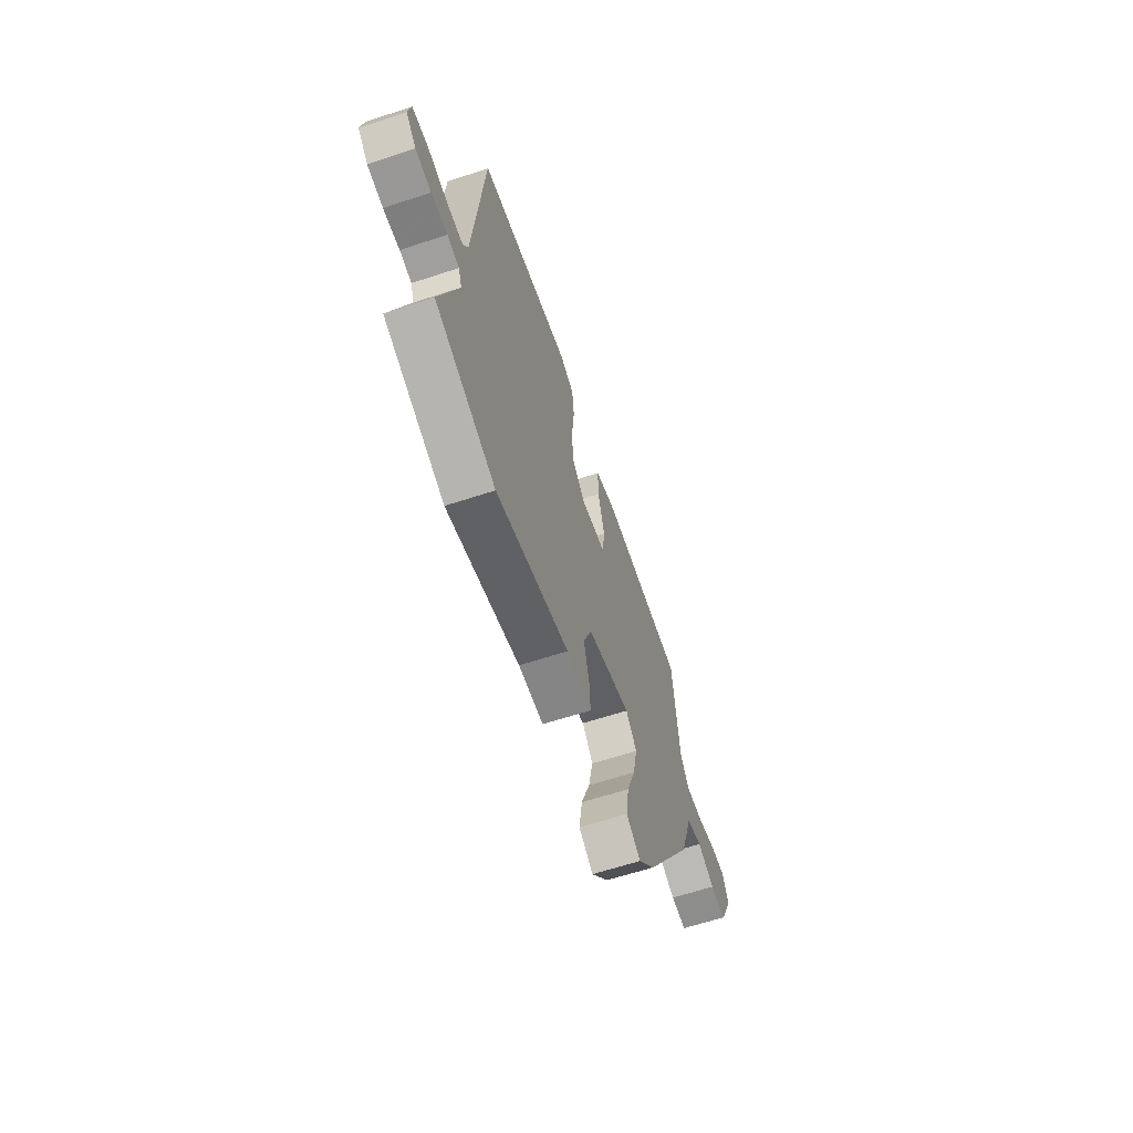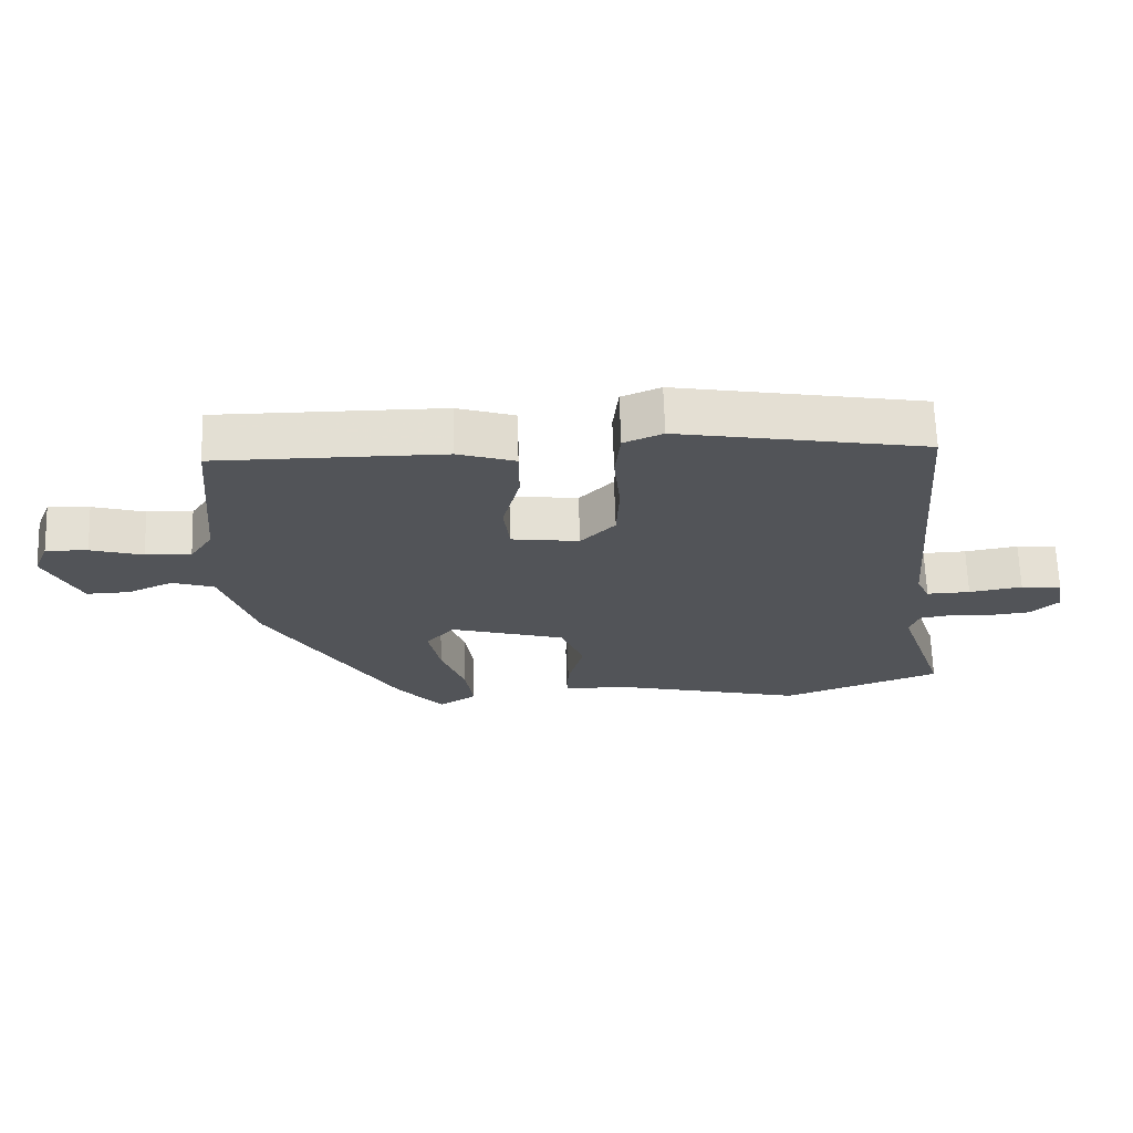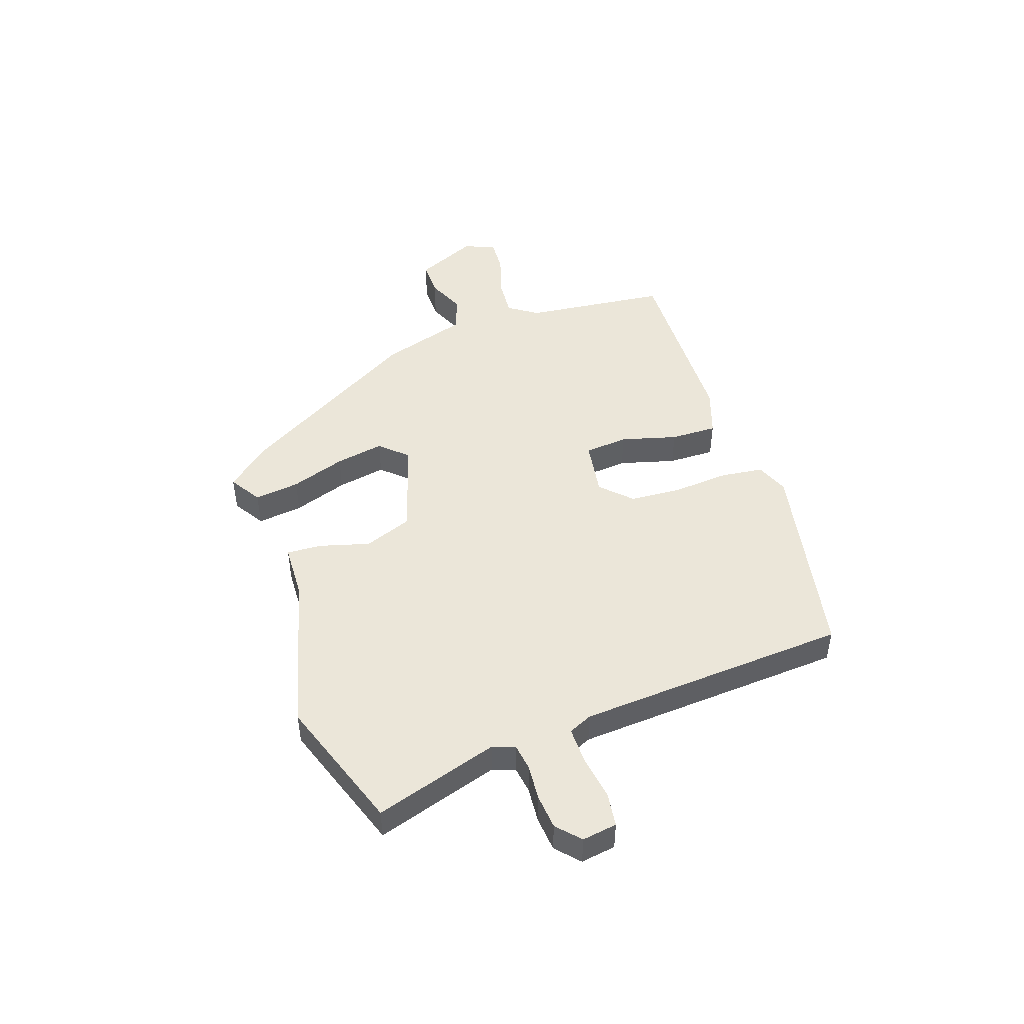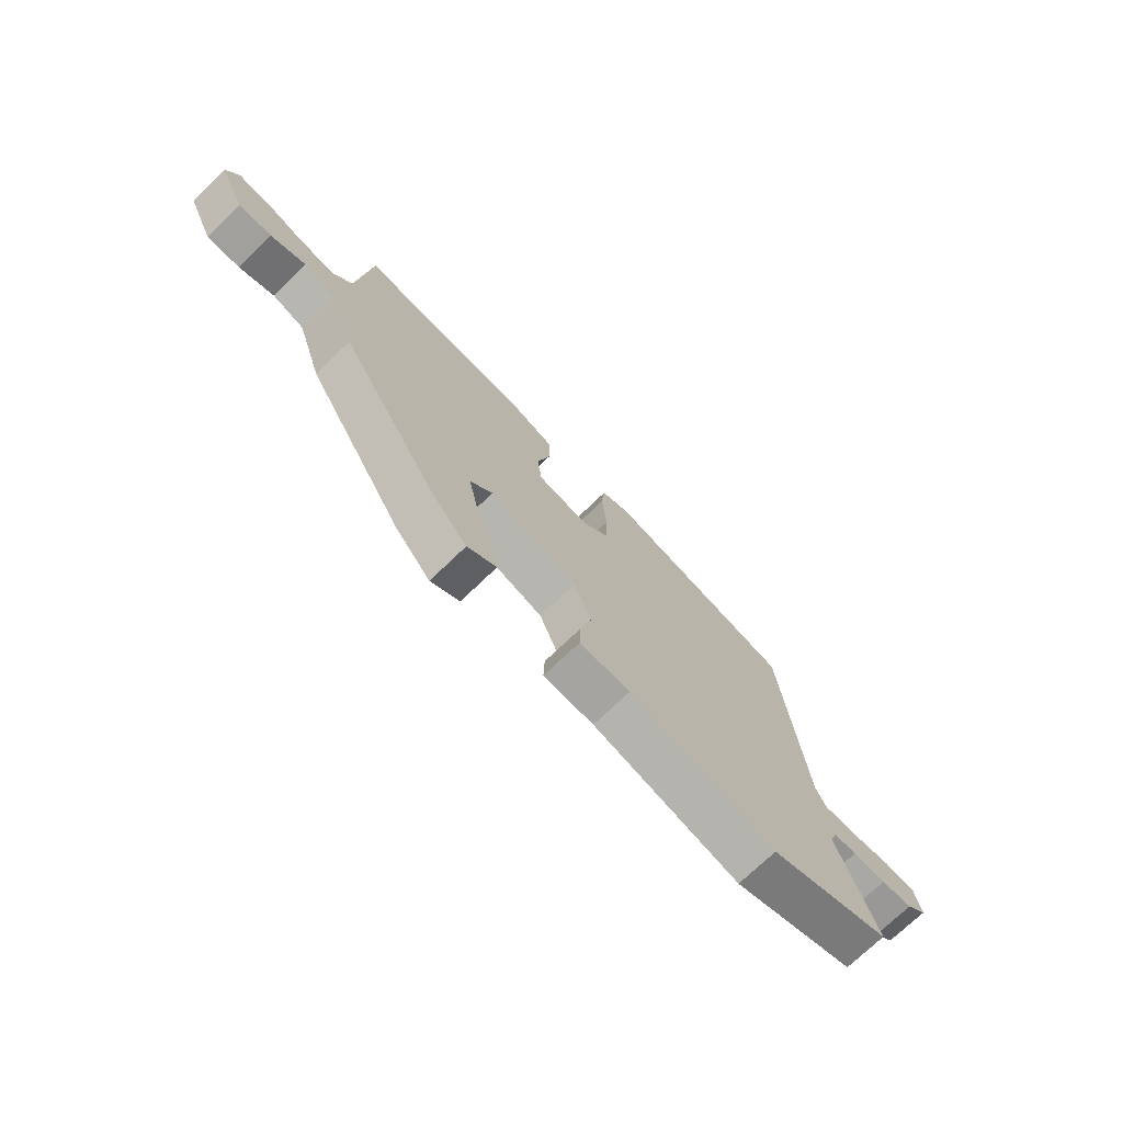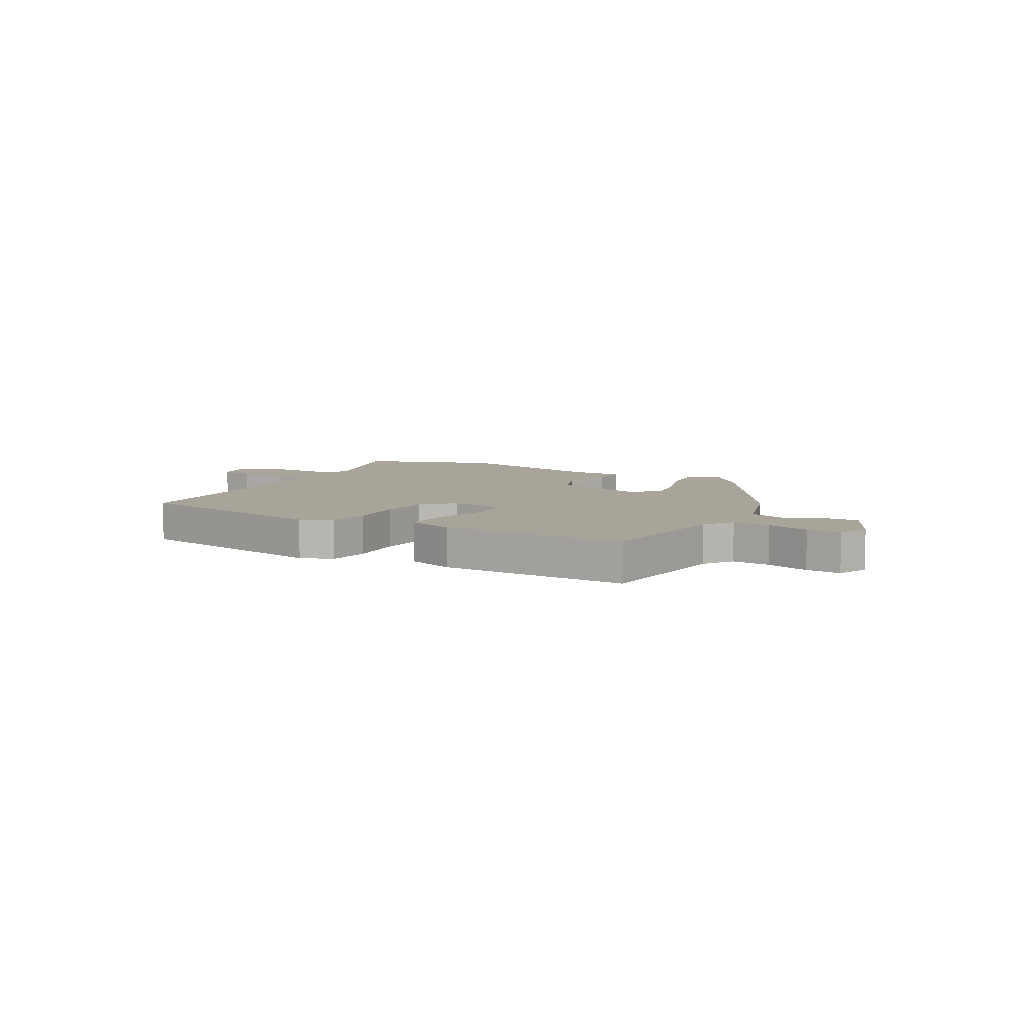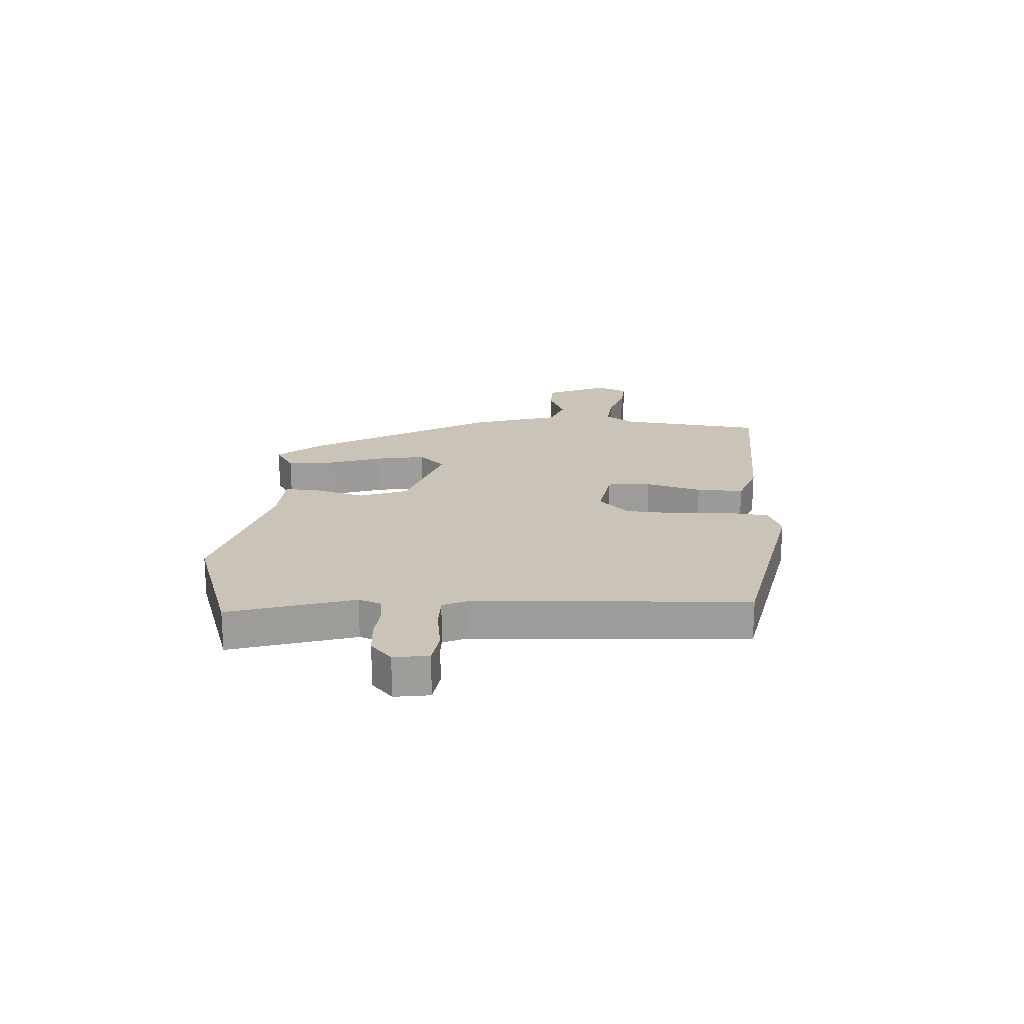
<metadata>
{"format":"obj","ext":"obj","renderer":"f3d","projection":"perspective","resolution":1024,"background":"white","views":[{"elev":-62.8,"azim":-71.5,"up":"+Z"},{"elev":67.0,"azim":178.1,"up":"+Z"},{"elev":47.2,"azim":-107.8,"up":"+Y"},{"elev":-72.8,"azim":134.0,"up":"+Z"},{"elev":7.1,"azim":30.4,"up":"+Y"},{"elev":20.0,"azim":-85.1,"up":"+Y"}]}
</metadata>
<code>
v 0.516 0.07 0.47
v 0.54 0.07 0.207
v 0.575 0.07 0.154
v 0.644 0.07 0.158
v 0.723 0.07 0.181
v 0.786 0.07 0.184
v 0.809 0.07 0.127
v 0.756 0.07 0.015
v 0.691 0.07 0.017
v 0.622 0.07 0.048
v 0.558 0.07 0.027
v 0.506 0.07 -0.131
v 0.308 0.07 -0.455
v 0.238 0.07 -0.536
v 0.181 0.07 -0.499
v 0.193 0.07 -0.417
v 0.229 0.07 -0.318
v 0.247 0.07 -0.23
v 0.203 0.07 -0.181
v 0.028 0.07 -0.232
v -0.007 0.07 -0.319
v 0.017 0.07 -0.411
v 0.019 0.07 -0.474
v -0.081 0.07 -0.476
v -0.372 0.07 -0.547
v -0.614 0.07 -0.458
v -0.54 0.07 -0.235
v -0.554 0.07 -0.194
v -0.602 0.07 -0.186
v -0.667 0.07 -0.19
v -0.73 0.07 -0.183
v -0.771 0.07 -0.144
v -0.76 0.07 -0.081
v -0.698 0.07 -0.074
v -0.617 0.07 -0.088
v -0.551 0.07 -0.09
v -0.531 0.07 -0.048
v -0.49 0.07 0.445
v -0.113 0.07 0.512
v -0.054 0.07 0.487
v -0.046 0.07 0.409
v -0.056 0.07 0.307
v -0.052 0.07 0.214
v 0 0.07 0.16
v 0.103 0.07 0.174
v 0.112 0.07 0.253
v 0.086 0.07 0.355
v 0.086 0.07 0.44
v 0.173 0.07 0.468
v 0.516 0 0.47
v 0.54 0 0.207
v 0.575 0 0.154
v 0.644 0 0.158
v 0.723 0 0.181
v 0.786 0 0.184
v 0.809 0 0.127
v 0.756 0 0.015
v 0.691 0 0.017
v 0.622 0 0.048
v 0.558 0 0.027
v 0.506 0 -0.131
v 0.308 0 -0.455
v 0.238 0 -0.536
v 0.181 0 -0.499
v 0.193 0 -0.417
v 0.229 0 -0.318
v 0.247 0 -0.23
v 0.203 0 -0.181
v 0.028 0 -0.232
v -0.007 0 -0.319
v 0.017 0 -0.411
v 0.019 0 -0.474
v -0.081 0 -0.476
v -0.372 0 -0.547
v -0.614 0 -0.458
v -0.54 0 -0.235
v -0.554 0 -0.194
v -0.602 0 -0.186
v -0.667 0 -0.19
v -0.73 0 -0.183
v -0.771 0 -0.144
v -0.76 0 -0.081
v -0.698 0 -0.074
v -0.617 0 -0.088
v -0.551 0 -0.09
v -0.531 0 -0.048
v -0.49 0 0.445
v -0.113 0 0.512
v -0.054 0 0.487
v -0.046 0 0.409
v -0.056 0 0.307
v -0.052 0 0.214
v 0 0 0.16
v 0.103 0 0.174
v 0.112 0 0.253
v 0.086 0 0.355
v 0.086 0 0.44
v 0.173 0 0.468
f 46 47 48 49
f 45 46 49 1
f 39 40 41 42
f 37 38 39 42
f 36 37 42 43
f 32 33 34 35
f 32 35 36
f 29 30 31 32
f 28 29 32 36
f 27 28 36 43
f 24 25 26 27
f 21 22 23 24
f 20 21 24 27
f 19 20 27 43
f 14 15 16 17
f 14 17 18
f 11 12 13 14
f 11 14 18
f 7 8 9 10
f 7 10 11
f 4 5 6 7
f 3 4 7 11
f 2 3 11 18
f 45 1 2 18
f 18 19 43 44
f 18 44 45
f 98 97 96 95
f 50 98 95 94
f 91 90 89 88
f 91 88 87 86
f 92 91 86 85
f 84 83 82 81
f 85 84 81
f 81 80 79 78
f 85 81 78 77
f 92 85 77 76
f 76 75 74 73
f 73 72 71 70
f 76 73 70 69
f 92 76 69 68
f 66 65 64 63
f 67 66 63
f 63 62 61 60
f 67 63 60
f 59 58 57 56
f 60 59 56
f 56 55 54 53
f 60 56 53 52
f 67 60 52 51
f 67 51 50 94
f 93 92 68 67
f 94 93 67
f 1 50 51 2
f 2 51 52 3
f 3 52 53 4
f 4 53 54 5
f 5 54 55 6
f 6 55 56 7
f 7 56 57 8
f 8 57 58 9
f 9 58 59 10
f 10 59 60 11
f 11 60 61 12
f 12 61 62 13
f 13 62 63 14
f 14 63 64 15
f 15 64 65 16
f 16 65 66 17
f 17 66 67 18
f 18 67 68 19
f 19 68 69 20
f 20 69 70 21
f 21 70 71 22
f 22 71 72 23
f 23 72 73 24
f 24 73 74 25
f 25 74 75 26
f 26 75 76 27
f 27 76 77 28
f 28 77 78 29
f 29 78 79 30
f 30 79 80 31
f 31 80 81 32
f 32 81 82 33
f 33 82 83 34
f 34 83 84 35
f 35 84 85 36
f 36 85 86 37
f 37 86 87 38
f 38 87 88 39
f 39 88 89 40
f 40 89 90 41
f 41 90 91 42
f 42 91 92 43
f 43 92 93 44
f 44 93 94 45
f 45 94 95 46
f 46 95 96 47
f 47 96 97 48
f 48 97 98 49
f 49 98 50 1

</code>
